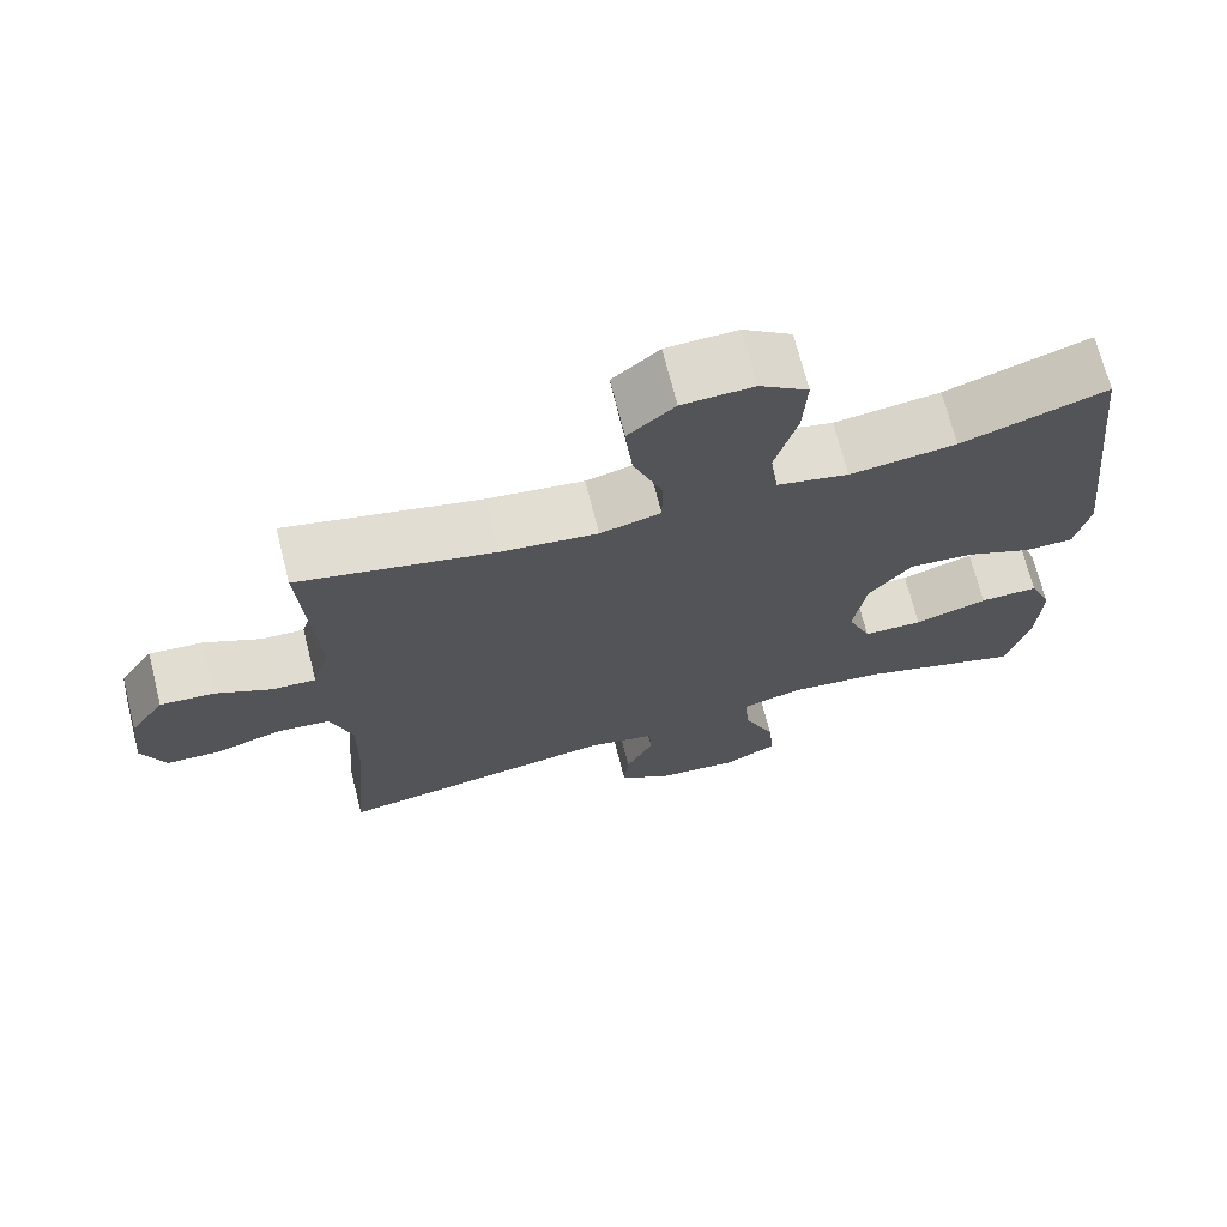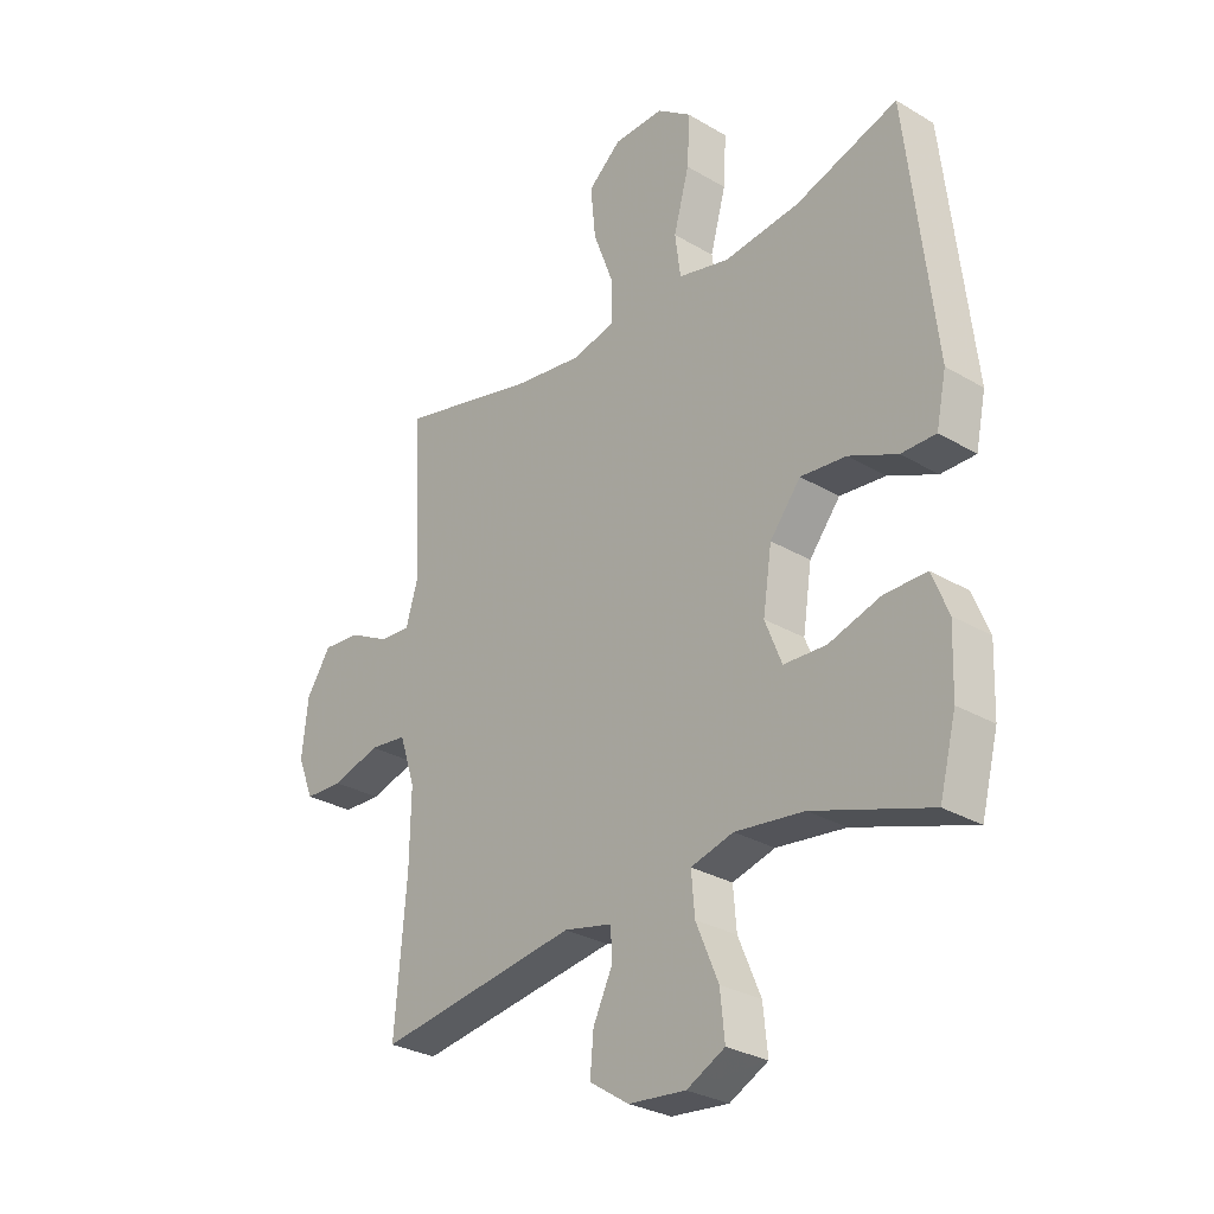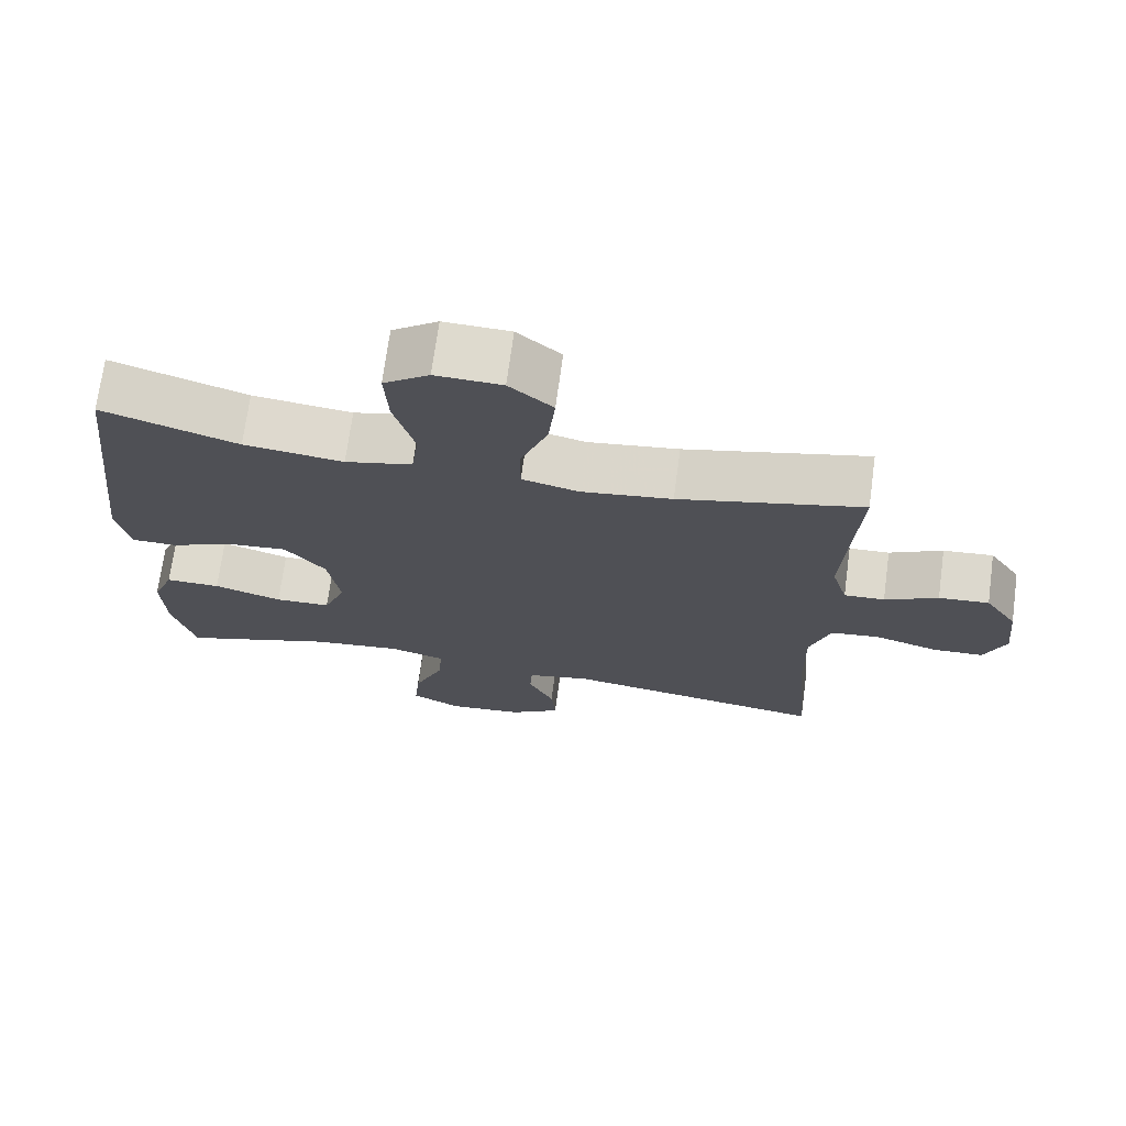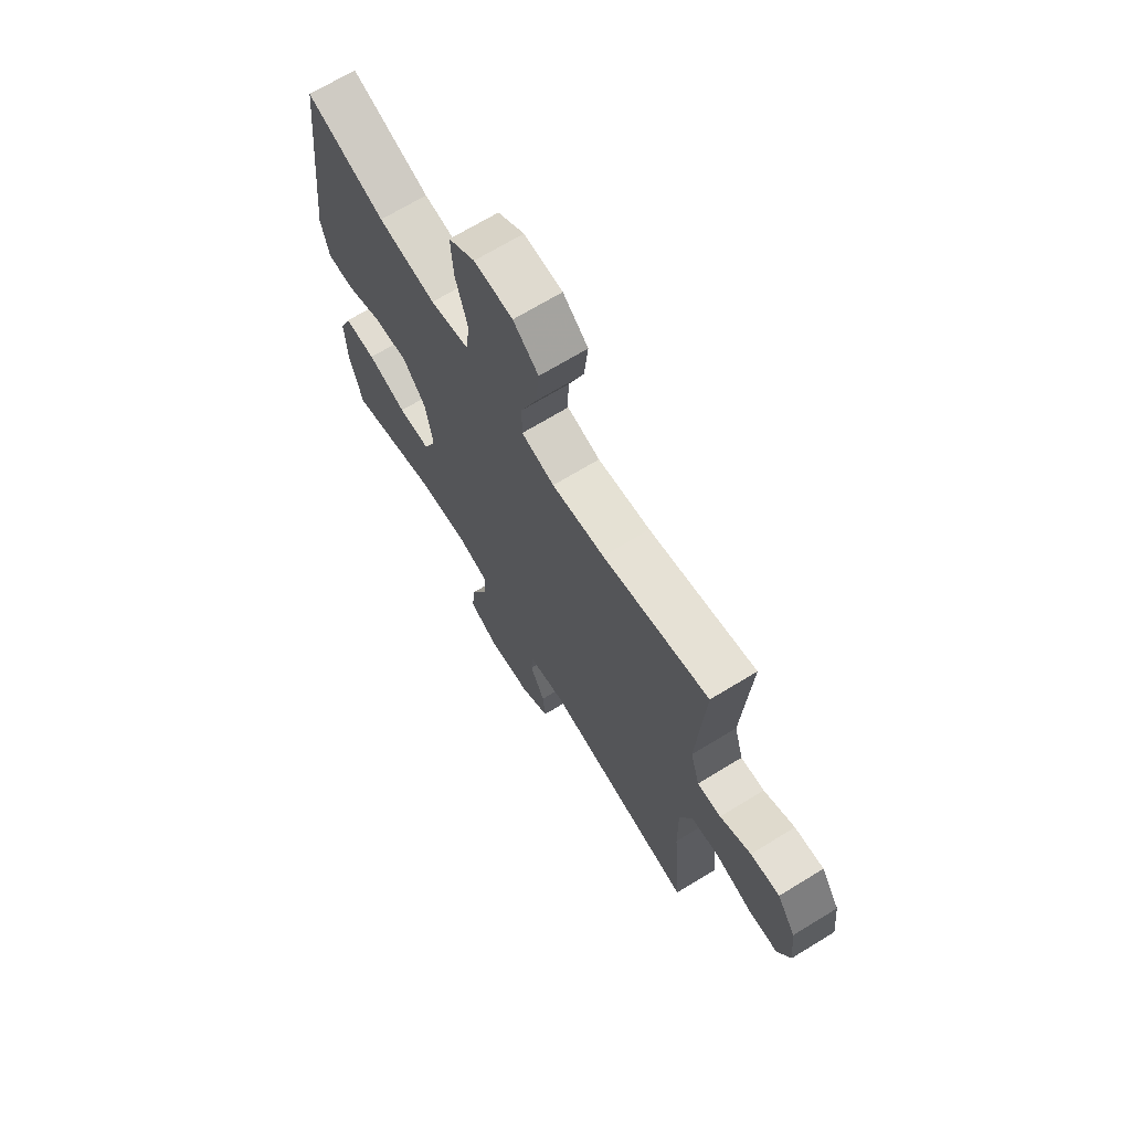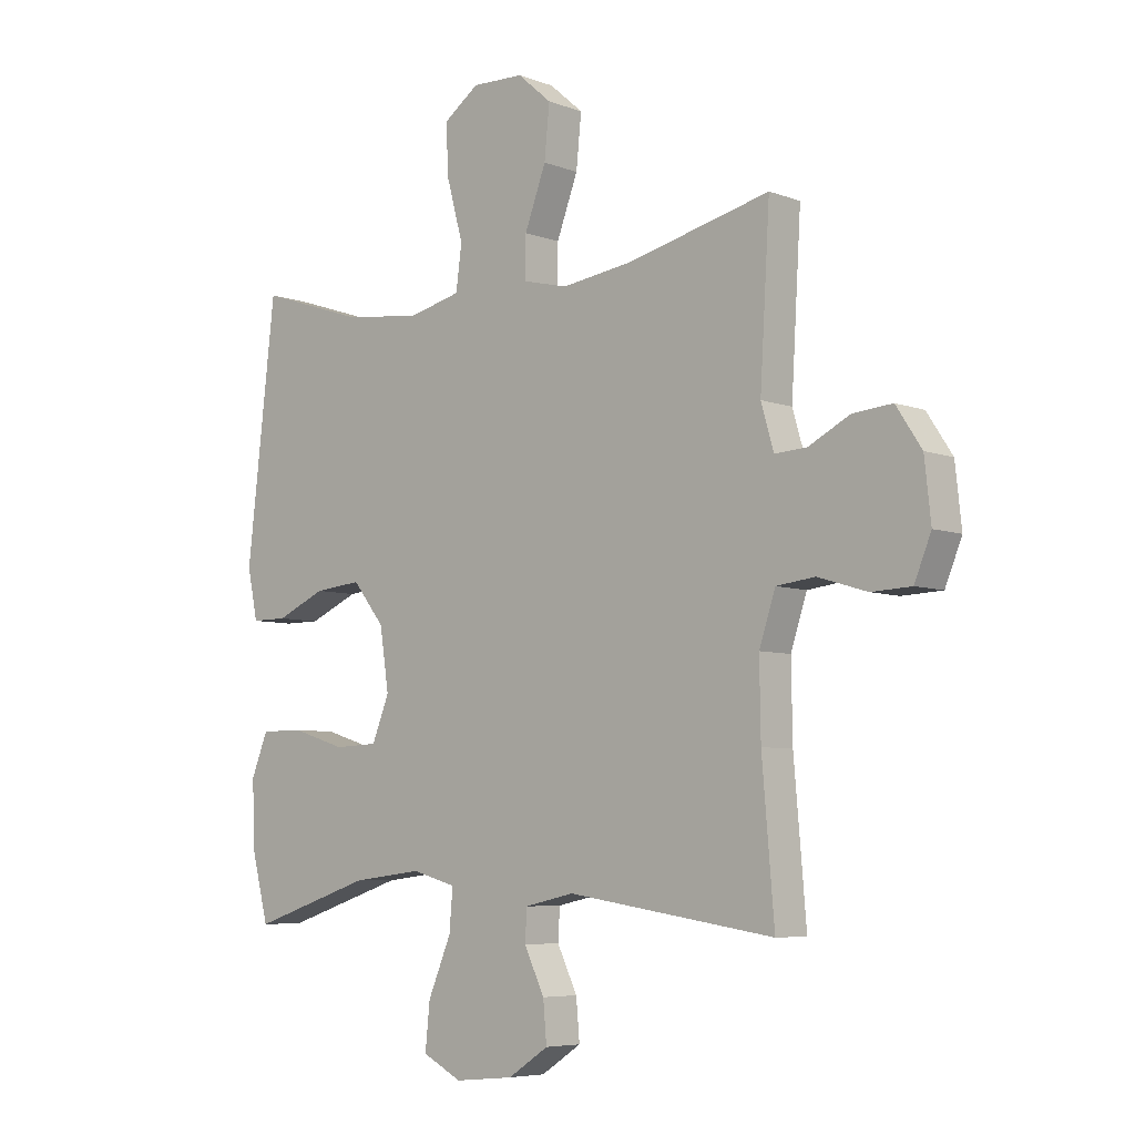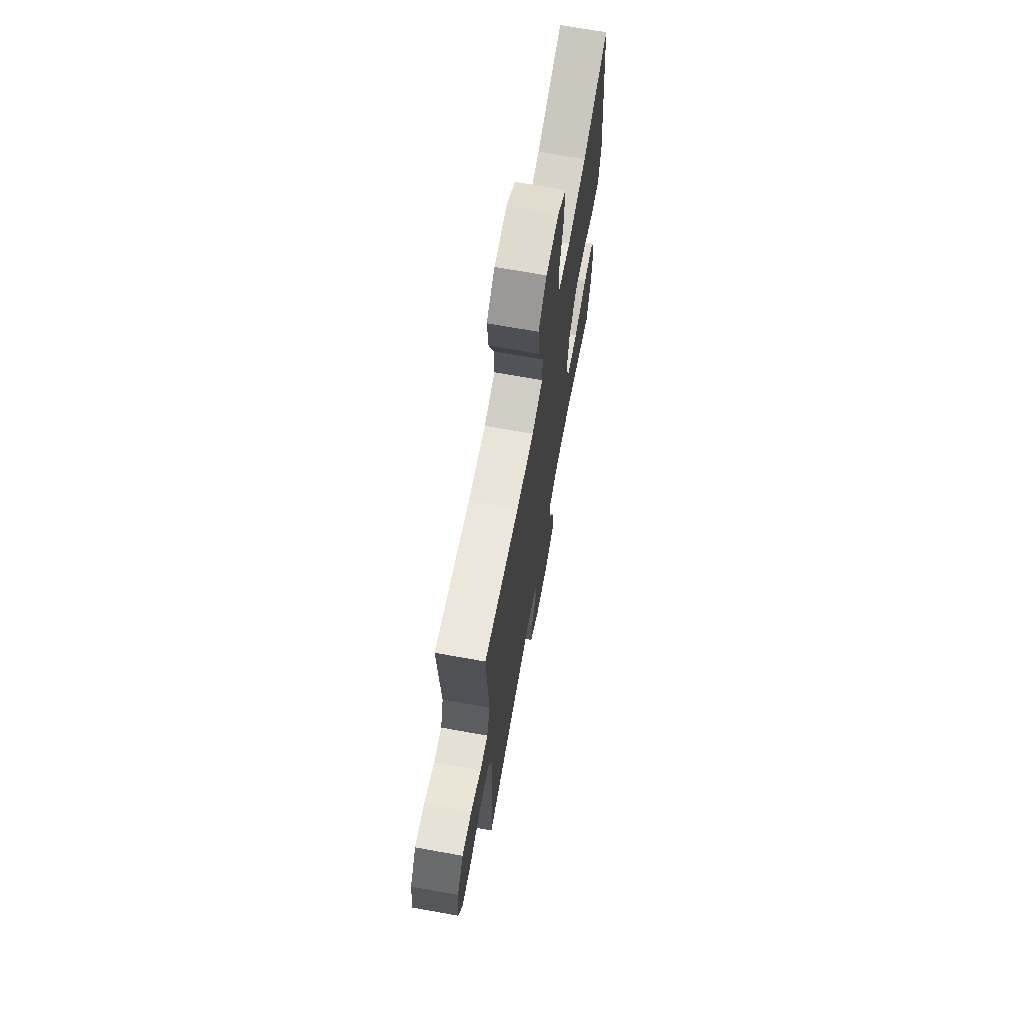
<metadata>
{"format":"obj","ext":"obj","renderer":"f3d","projection":"perspective","resolution":1024,"background":"white","views":[{"elev":70.6,"azim":-14.2,"up":"+Z"},{"elev":-29.1,"azim":48.7,"up":"+Z"},{"elev":71.3,"azim":-172.3,"up":"+Z"},{"elev":69.3,"azim":-121.4,"up":"+Z"},{"elev":-6.2,"azim":-138.1,"up":"+Z"},{"elev":69.3,"azim":-79.8,"up":"+Z"}]}
</metadata>
<code>
v 0.5 0.07 0.5
v 0.55 0.07 0.064
v 0.532 0.07 -0.022
v 0.47 0.07 -0.022
v 0.384 0.07 0.016
v 0.302 0.07 0.024
v 0.247 0.07 -0.045
v 0.231 0.07 -0.15
v 0.261 0.07 -0.225
v 0.337 0.07 -0.228
v 0.43 0.07 -0.199
v 0.505 0.07 -0.199
v 0.534 0.07 -0.271
v 0.53 0.07 -0.384
v 0.5 0.07 -0.5
v 0.291 0.07 -0.431
v 0.168 0.07 -0.416
v 0.092 0.07 -0.437
v 0.098 0.07 -0.508
v 0.138 0.07 -0.603
v 0.146 0.07 -0.682
v 0.078 0.07 -0.717
v -0.024 0.07 -0.707
v -0.094 0.07 -0.661
v -0.088 0.07 -0.592
v -0.053 0.07 -0.519
v -0.056 0.07 -0.465
v -0.142 0.07 -0.446
v -0.5 0.07 -0.5
v -0.479 0.07 -0.25
v -0.477 0.07 -0.122
v -0.505 0.07 -0.037
v -0.572 0.07 -0.029
v -0.657 0.07 -0.055
v -0.726 0.07 -0.052
v -0.755 0.07 0.019
v -0.744 0.07 0.12
v -0.7 0.07 0.187
v -0.632 0.07 0.181
v -0.56 0.07 0.144
v -0.505 0.07 0.141
v -0.483 0.07 0.216
v -0.5 0.07 0.5
v -0.252 0.07 0.44
v -0.129 0.07 0.423
v -0.052 0.07 0.442
v -0.052 0.07 0.514
v -0.089 0.07 0.613
v -0.098 0.07 0.703
v -0.039 0.07 0.754
v 0.051 0.07 0.757
v 0.113 0.07 0.712
v 0.108 0.07 0.623
v 0.08 0.07 0.521
v 0.09 0.07 0.445
v 0.181 0.07 0.423
v 0.316 0.07 0.439
v 0.5 0 0.5
v 0.55 0 0.064
v 0.532 0 -0.022
v 0.47 0 -0.022
v 0.384 0 0.016
v 0.302 0 0.024
v 0.247 0 -0.045
v 0.231 0 -0.15
v 0.261 0 -0.225
v 0.337 0 -0.228
v 0.43 0 -0.199
v 0.505 0 -0.199
v 0.534 0 -0.271
v 0.53 0 -0.384
v 0.5 0 -0.5
v 0.291 0 -0.431
v 0.168 0 -0.416
v 0.092 0 -0.437
v 0.098 0 -0.508
v 0.138 0 -0.603
v 0.146 0 -0.682
v 0.078 0 -0.717
v -0.024 0 -0.707
v -0.094 0 -0.661
v -0.088 0 -0.592
v -0.053 0 -0.519
v -0.056 0 -0.465
v -0.142 0 -0.446
v -0.5 0 -0.5
v -0.479 0 -0.25
v -0.477 0 -0.122
v -0.505 0 -0.037
v -0.572 0 -0.029
v -0.657 0 -0.055
v -0.726 0 -0.052
v -0.755 0 0.019
v -0.744 0 0.12
v -0.7 0 0.187
v -0.632 0 0.181
v -0.56 0 0.144
v -0.505 0 0.141
v -0.483 0 0.216
v -0.5 0 0.5
v -0.252 0 0.44
v -0.129 0 0.423
v -0.052 0 0.442
v -0.052 0 0.514
v -0.089 0 0.613
v -0.098 0 0.703
v -0.039 0 0.754
v 0.051 0 0.757
v 0.113 0 0.712
v 0.108 0 0.623
v 0.08 0 0.521
v 0.09 0 0.445
v 0.181 0 0.423
v 0.316 0 0.439
f 52 53 54
f 51 52 54
f 50 51 54
f 49 50 54
f 48 49 54
f 47 48 54
f 46 47 54 55
f 45 46 55 56
f 42 43 44
f 41 42 44 45
f 38 39 40
f 37 38 40
f 36 37 40
f 35 36 40
f 34 35 40
f 33 34 40
f 32 33 40 41
f 41 45 56
f 32 41 56
f 31 32 56
f 28 29 30
f 31 56 57
f 30 31 57
f 28 30 57
f 27 28 57
f 24 25 26
f 23 24 26
f 22 23 26
f 21 22 26
f 20 21 26
f 19 20 26
f 14 15 16
f 13 14 16
f 12 13 16
f 11 12 16
f 10 11 16
f 9 10 16 17
f 8 9 17 18
f 3 4 5
f 2 3 5
f 1 2 5
f 57 1 5
f 57 5 6
f 18 19 26 27
f 18 27 57
f 8 18 57
f 7 8 57
f 6 7 57
f 111 110 109
f 111 109 108
f 111 108 107
f 111 107 106
f 111 106 105
f 111 105 104
f 112 111 104 103
f 113 112 103 102
f 101 100 99
f 102 101 99 98
f 97 96 95
f 97 95 94
f 97 94 93
f 97 93 92
f 97 92 91
f 97 91 90
f 98 97 90 89
f 113 102 98
f 113 98 89
f 113 89 88
f 87 86 85
f 114 113 88
f 114 88 87
f 114 87 85
f 114 85 84
f 83 82 81
f 83 81 80
f 83 80 79
f 83 79 78
f 83 78 77
f 83 77 76
f 73 72 71
f 73 71 70
f 73 70 69
f 73 69 68
f 73 68 67
f 74 73 67 66
f 75 74 66 65
f 62 61 60
f 62 60 59
f 62 59 58
f 62 58 114
f 63 62 114
f 84 83 76 75
f 114 84 75
f 114 75 65
f 114 65 64
f 114 64 63
f 1 58 59 2
f 2 59 60 3
f 3 60 61 4
f 4 61 62 5
f 5 62 63 6
f 6 63 64 7
f 7 64 65 8
f 8 65 66 9
f 9 66 67 10
f 10 67 68 11
f 11 68 69 12
f 12 69 70 13
f 13 70 71 14
f 14 71 72 15
f 15 72 73 16
f 16 73 74 17
f 17 74 75 18
f 18 75 76 19
f 19 76 77 20
f 20 77 78 21
f 21 78 79 22
f 22 79 80 23
f 23 80 81 24
f 24 81 82 25
f 25 82 83 26
f 26 83 84 27
f 27 84 85 28
f 28 85 86 29
f 29 86 87 30
f 30 87 88 31
f 31 88 89 32
f 32 89 90 33
f 33 90 91 34
f 34 91 92 35
f 35 92 93 36
f 36 93 94 37
f 37 94 95 38
f 38 95 96 39
f 39 96 97 40
f 40 97 98 41
f 41 98 99 42
f 42 99 100 43
f 43 100 101 44
f 44 101 102 45
f 45 102 103 46
f 46 103 104 47
f 47 104 105 48
f 48 105 106 49
f 49 106 107 50
f 50 107 108 51
f 51 108 109 52
f 52 109 110 53
f 53 110 111 54
f 54 111 112 55
f 55 112 113 56
f 56 113 114 57
f 57 114 58 1

</code>
